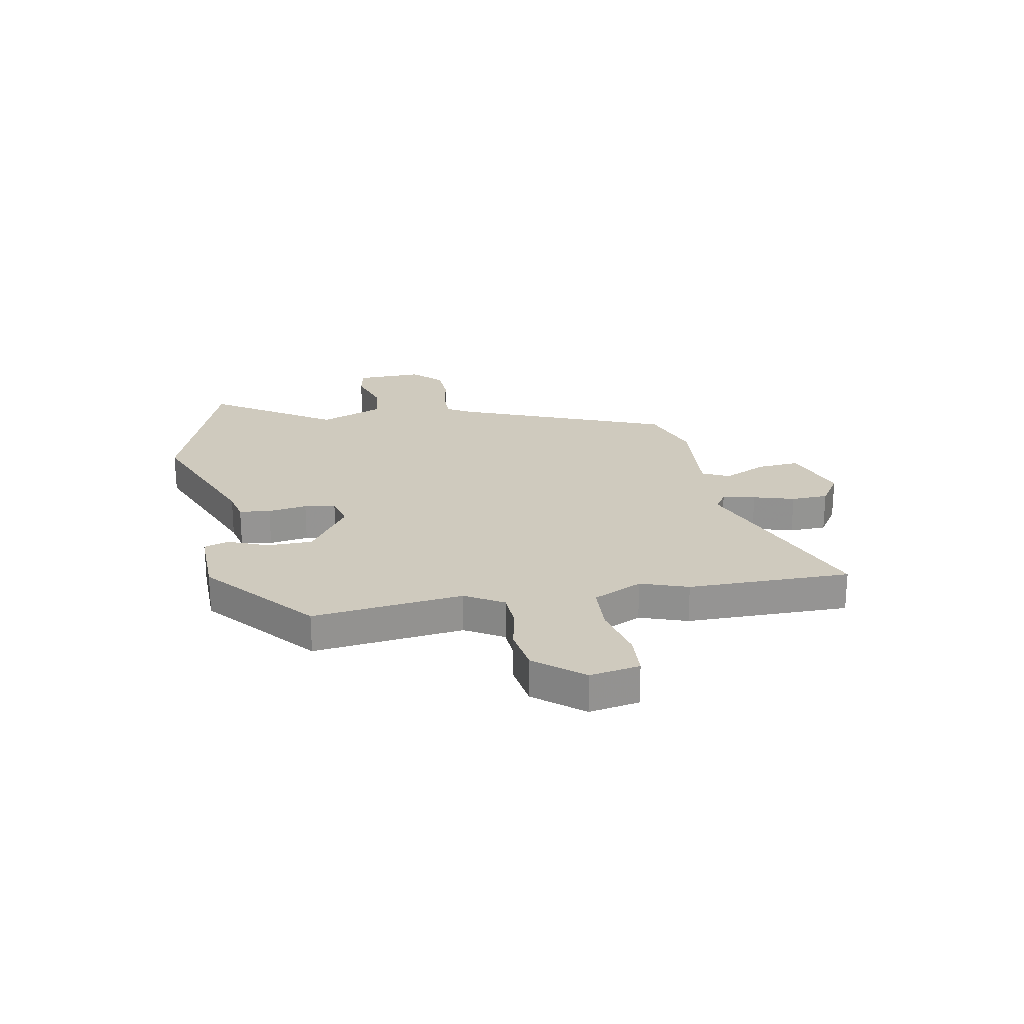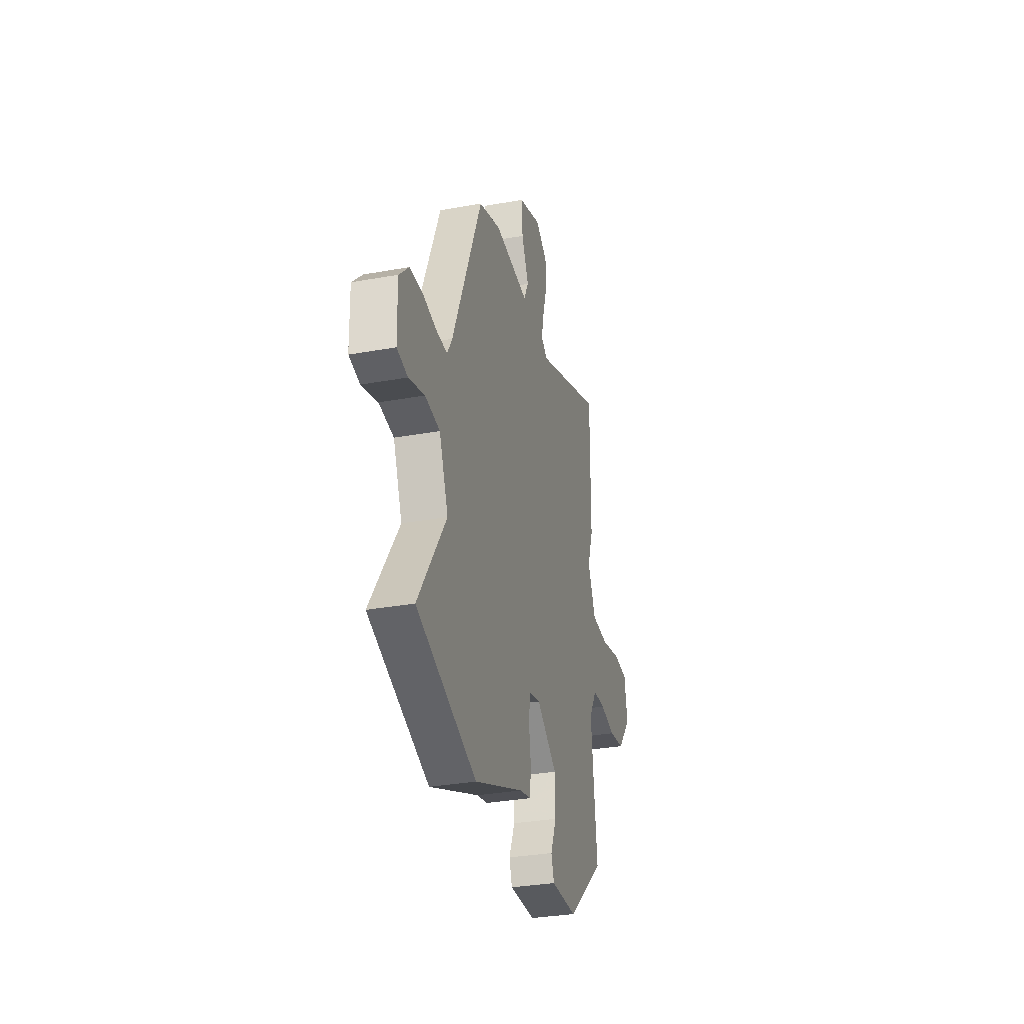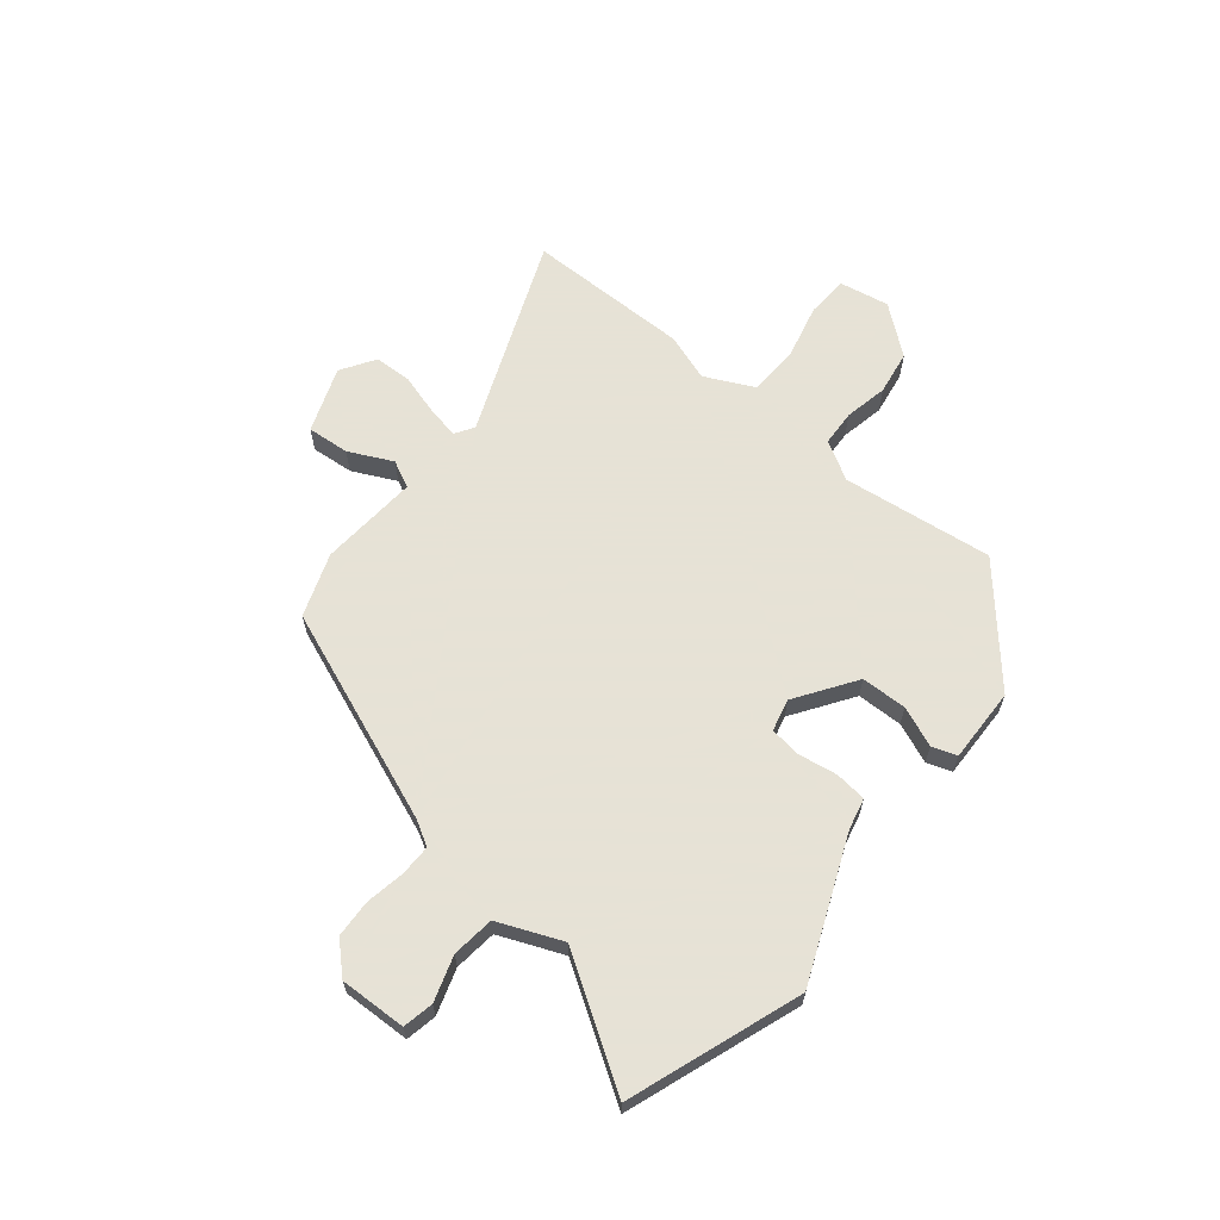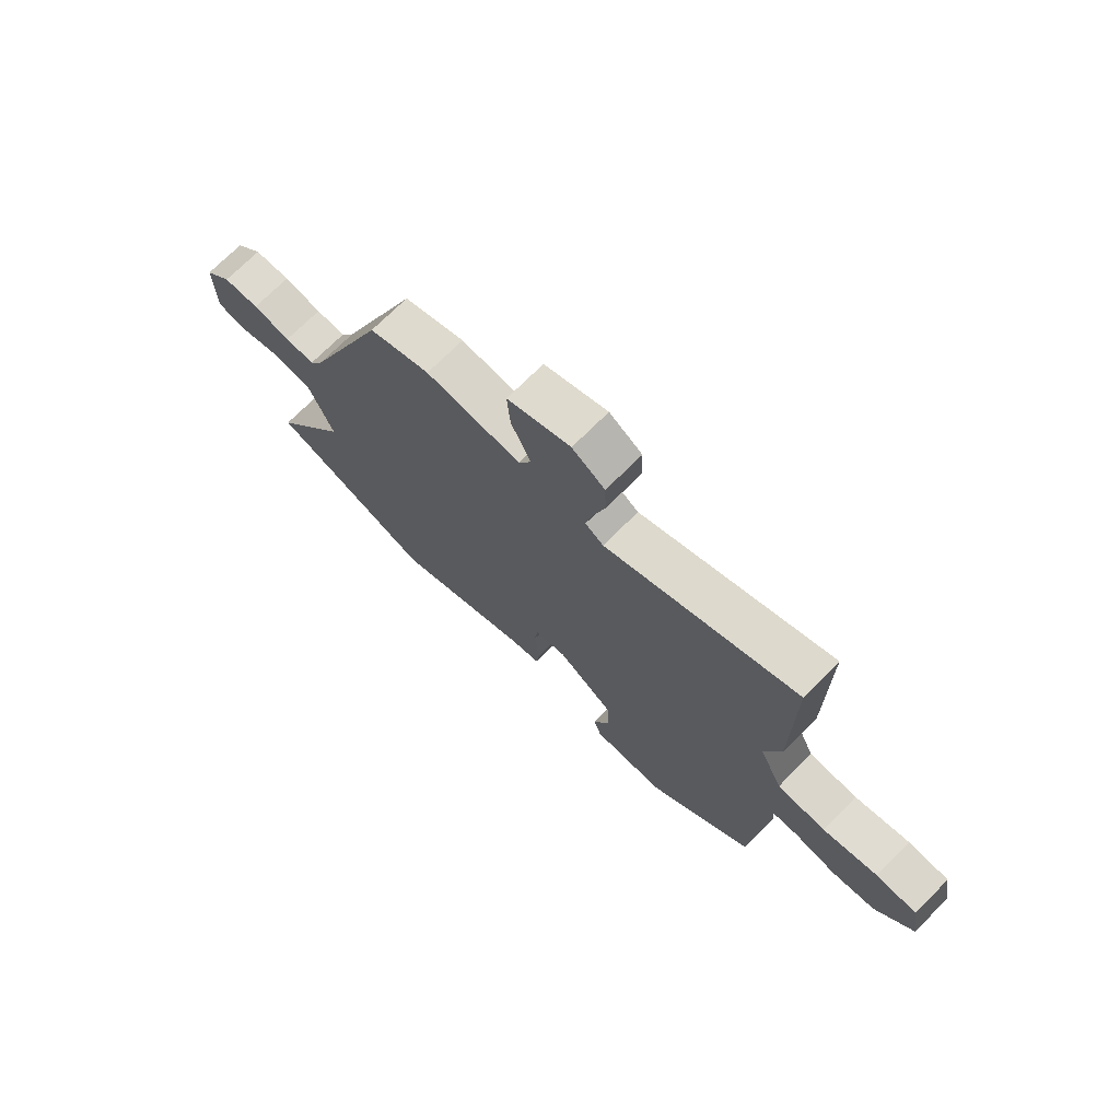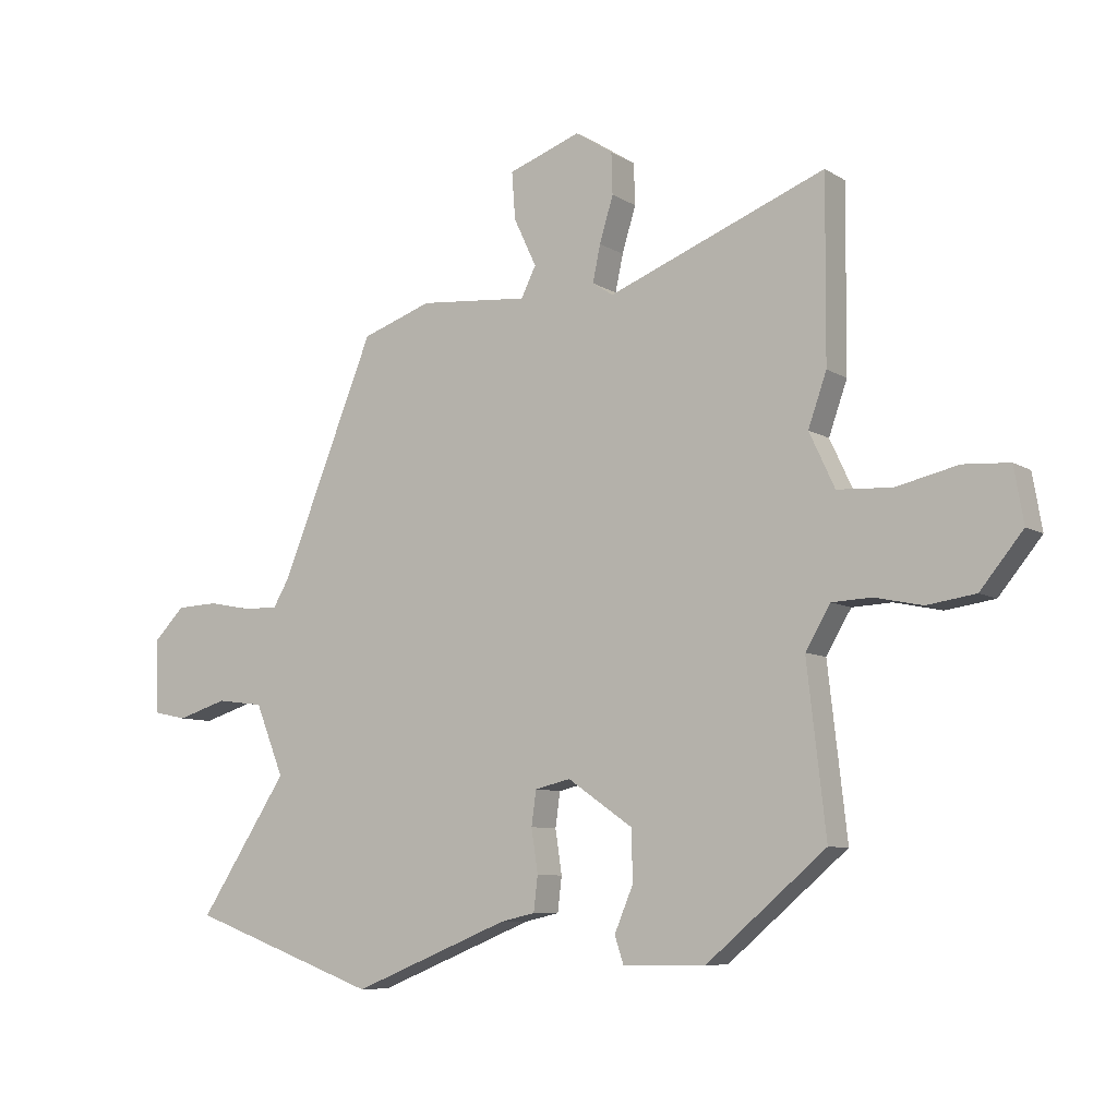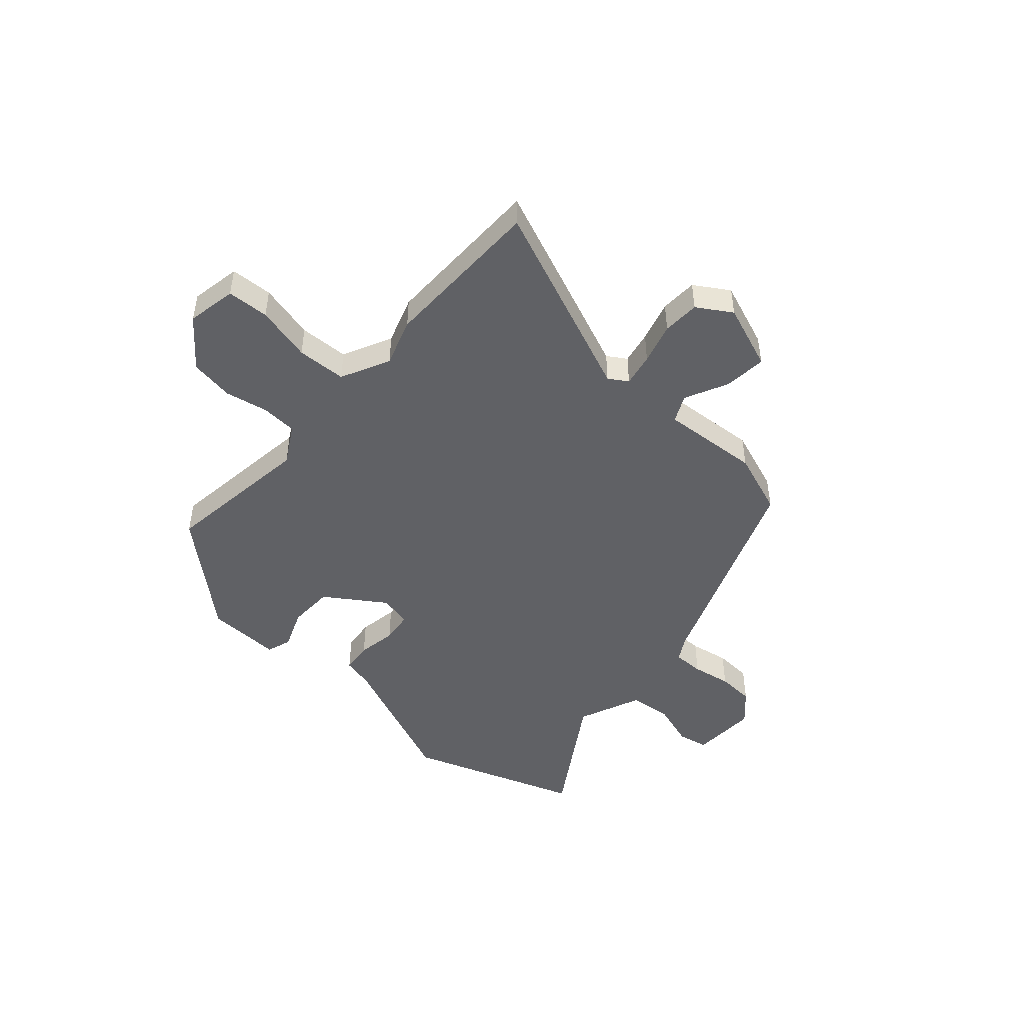
<metadata>
{"format":"obj","ext":"obj","renderer":"f3d","projection":"perspective","resolution":1024,"background":"white","views":[{"elev":23.2,"azim":-100.8,"up":"+Y"},{"elev":-32.0,"azim":104.3,"up":"+Z"},{"elev":63.8,"azim":128.6,"up":"+Y"},{"elev":71.9,"azim":-135.1,"up":"+Z"},{"elev":-8.0,"azim":-148.2,"up":"+Z"},{"elev":-47.6,"azim":-42.5,"up":"+Y"}]}
</metadata>
<code>
v -0.499 0.07 0.349
v -0.501 0.07 0.653
v -0.134 0.07 0.509
v -0.099 0.07 0.532
v -0.112 0.07 0.593
v -0.135 0.07 0.669
v -0.133 0.07 0.738
v -0.07 0.07 0.779
v 0.052 0.07 0.735
v 0.046 0.07 0.656
v 0.008 0.07 0.575
v 0.033 0.07 0.525
v 0.217 0.07 0.541
v 0.335 0.07 0.5
v 0.493 0.07 0.108
v 0.52 0.07 0.062
v 0.578 0.07 0.063
v 0.651 0.07 0.077
v 0.721 0.07 0.074
v 0.773 0.07 0.021
v 0.77 0.07 -0.103
v 0.713 0.07 -0.115
v 0.629 0.07 -0.089
v 0.55 0.07 -0.099
v 0.502 0.07 -0.218
v 0.651 0.07 -0.445
v 0.332 0.07 -0.562
v 0.067 0.07 -0.455
v 0.009 0.07 -0.442
v 0.002 0.07 -0.384
v 0.013 0.07 -0.311
v 0.005 0.07 -0.253
v -0.055 0.07 -0.239
v -0.165 0.07 -0.315
v -0.166 0.07 -0.4
v -0.135 0.07 -0.474
v -0.15 0.07 -0.52
v -0.289 0.07 -0.518
v -0.49 0.07 -0.348
v -0.458 0.07 -0.067
v -0.5 0.07 0.004
v -0.567 0.07 0.007
v -0.647 0.07 -0.01
v -0.729 0.07 0.002
v -0.801 0.07 0.09
v -0.785 0.07 0.183
v -0.707 0.07 0.188
v -0.603 0.07 0.164
v -0.511 0.07 0.169
v -0.468 0.07 0.261
v -0.499 0 0.349
v -0.501 0 0.653
v -0.134 0 0.509
v -0.099 0 0.532
v -0.112 0 0.593
v -0.135 0 0.669
v -0.133 0 0.738
v -0.07 0 0.779
v 0.052 0 0.735
v 0.046 0 0.656
v 0.008 0 0.575
v 0.033 0 0.525
v 0.217 0 0.541
v 0.335 0 0.5
v 0.493 0 0.108
v 0.52 0 0.062
v 0.578 0 0.063
v 0.651 0 0.077
v 0.721 0 0.074
v 0.773 0 0.021
v 0.77 0 -0.103
v 0.713 0 -0.115
v 0.629 0 -0.089
v 0.55 0 -0.099
v 0.502 0 -0.218
v 0.651 0 -0.445
v 0.332 0 -0.562
v 0.067 0 -0.455
v 0.009 0 -0.442
v 0.002 0 -0.384
v 0.013 0 -0.311
v 0.005 0 -0.253
v -0.055 0 -0.239
v -0.165 0 -0.315
v -0.166 0 -0.4
v -0.135 0 -0.474
v -0.15 0 -0.52
v -0.289 0 -0.518
v -0.49 0 -0.348
v -0.458 0 -0.067
v -0.5 0 0.004
v -0.567 0 0.007
v -0.647 0 -0.01
v -0.729 0 0.002
v -0.801 0 0.09
v -0.785 0 0.183
v -0.707 0 0.188
v -0.603 0 0.164
v -0.511 0 0.169
v -0.468 0 0.261
f 45 46 47 48
f 45 48 49
f 42 43 44 45
f 41 42 45 49
f 40 41 49 50
f 38 39 40
f 35 36 37 38
f 34 35 38 40
f 33 34 40 50
f 28 29 30 31
f 28 31 32
f 25 26 27 28
f 24 25 28 32
f 20 21 22 23
f 20 23 24
f 17 18 19 20
f 16 17 20 24
f 15 16 24 32
f 12 13 14 15
f 8 9 10 11
f 6 7 8 11
f 5 6 11 12
f 4 5 12 15
f 50 1 2 3
f 15 32 33 50
f 3 4 15 50
f 98 97 96 95
f 99 98 95
f 95 94 93 92
f 99 95 92 91
f 100 99 91 90
f 90 89 88
f 88 87 86 85
f 90 88 85 84
f 100 90 84 83
f 81 80 79 78
f 82 81 78
f 78 77 76 75
f 82 78 75 74
f 73 72 71 70
f 74 73 70
f 70 69 68 67
f 74 70 67 66
f 82 74 66 65
f 65 64 63 62
f 61 60 59 58
f 61 58 57 56
f 62 61 56 55
f 65 62 55 54
f 53 52 51 100
f 100 83 82 65
f 100 65 54 53
f 1 51 52 2
f 2 52 53 3
f 3 53 54 4
f 4 54 55 5
f 5 55 56 6
f 6 56 57 7
f 7 57 58 8
f 8 58 59 9
f 9 59 60 10
f 10 60 61 11
f 11 61 62 12
f 12 62 63 13
f 13 63 64 14
f 14 64 65 15
f 15 65 66 16
f 16 66 67 17
f 17 67 68 18
f 18 68 69 19
f 19 69 70 20
f 20 70 71 21
f 21 71 72 22
f 22 72 73 23
f 23 73 74 24
f 24 74 75 25
f 25 75 76 26
f 26 76 77 27
f 27 77 78 28
f 28 78 79 29
f 29 79 80 30
f 30 80 81 31
f 31 81 82 32
f 32 82 83 33
f 33 83 84 34
f 34 84 85 35
f 35 85 86 36
f 36 86 87 37
f 37 87 88 38
f 38 88 89 39
f 39 89 90 40
f 40 90 91 41
f 41 91 92 42
f 42 92 93 43
f 43 93 94 44
f 44 94 95 45
f 45 95 96 46
f 46 96 97 47
f 47 97 98 48
f 48 98 99 49
f 49 99 100 50
f 50 100 51 1

</code>
